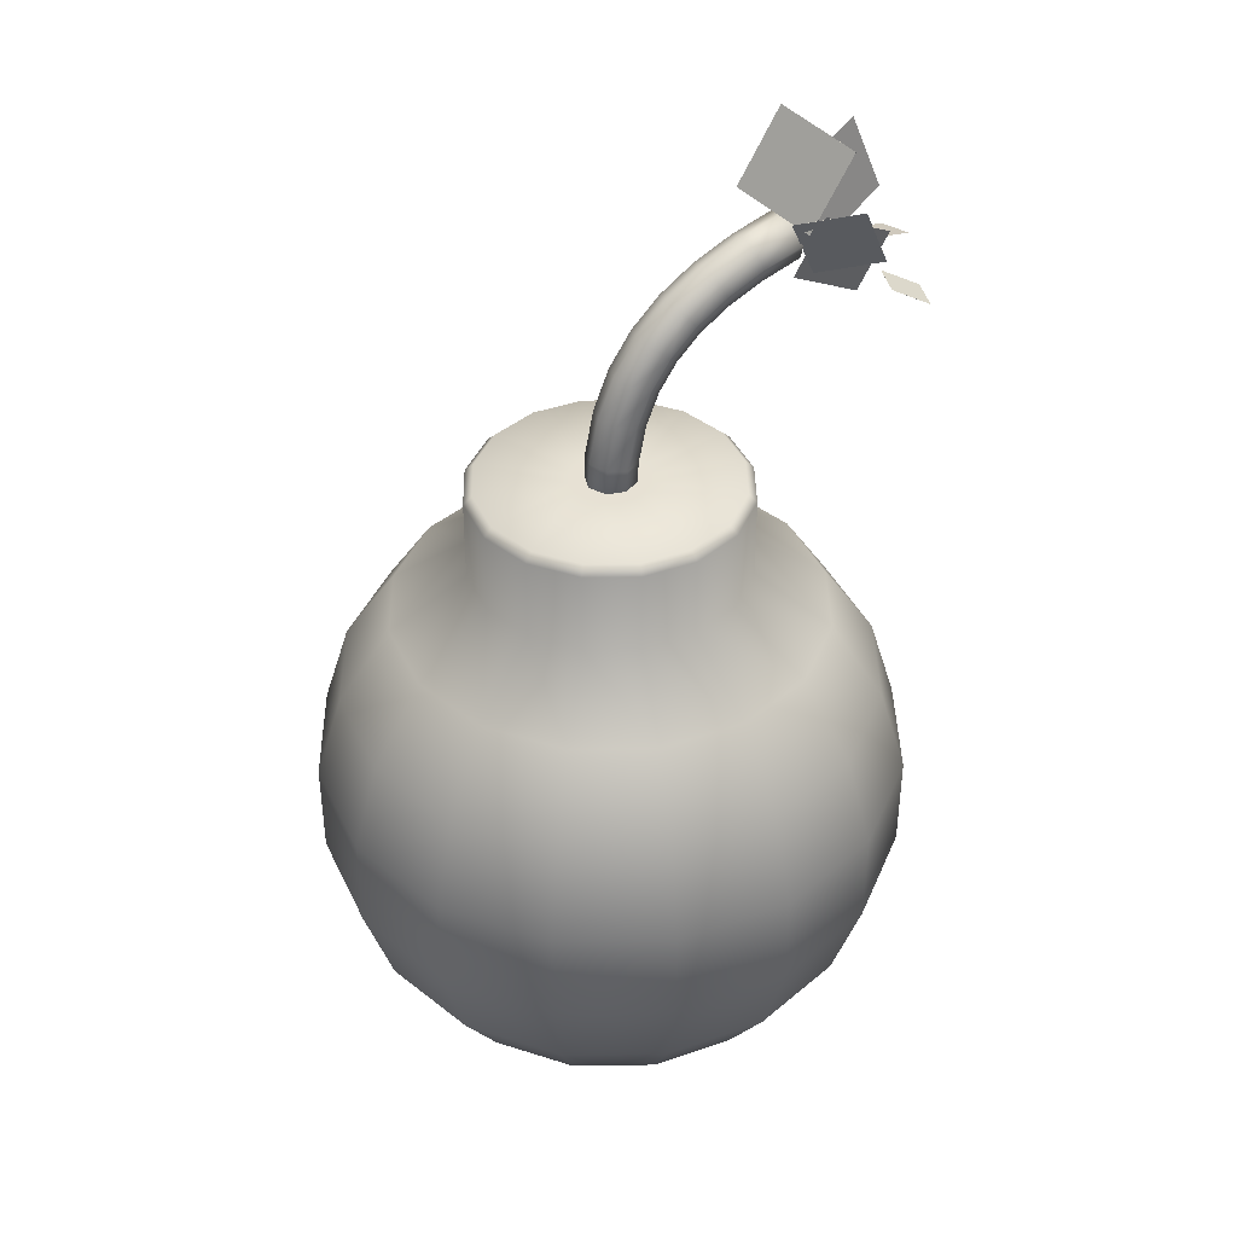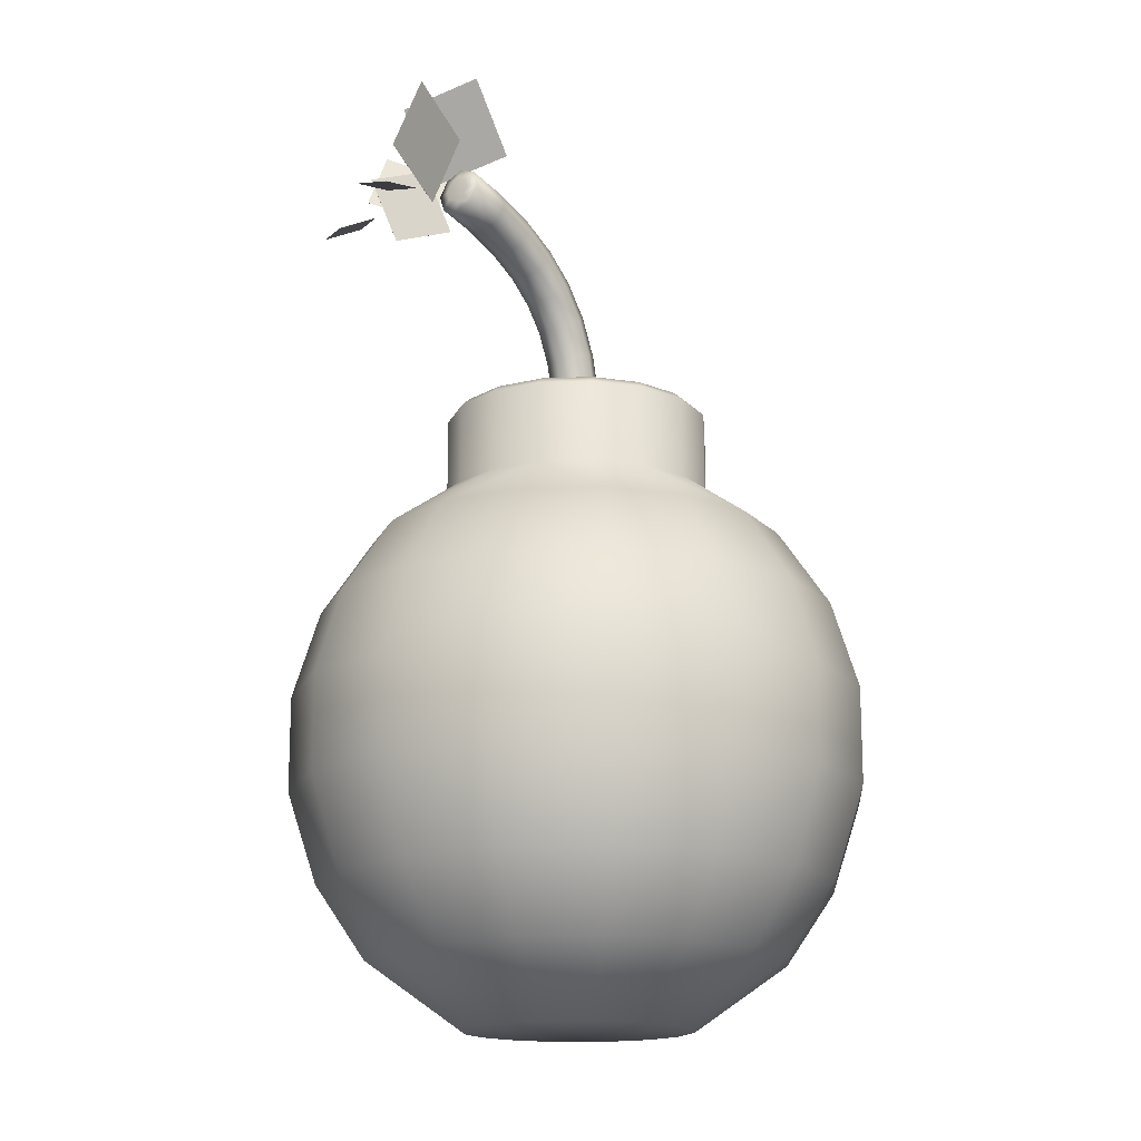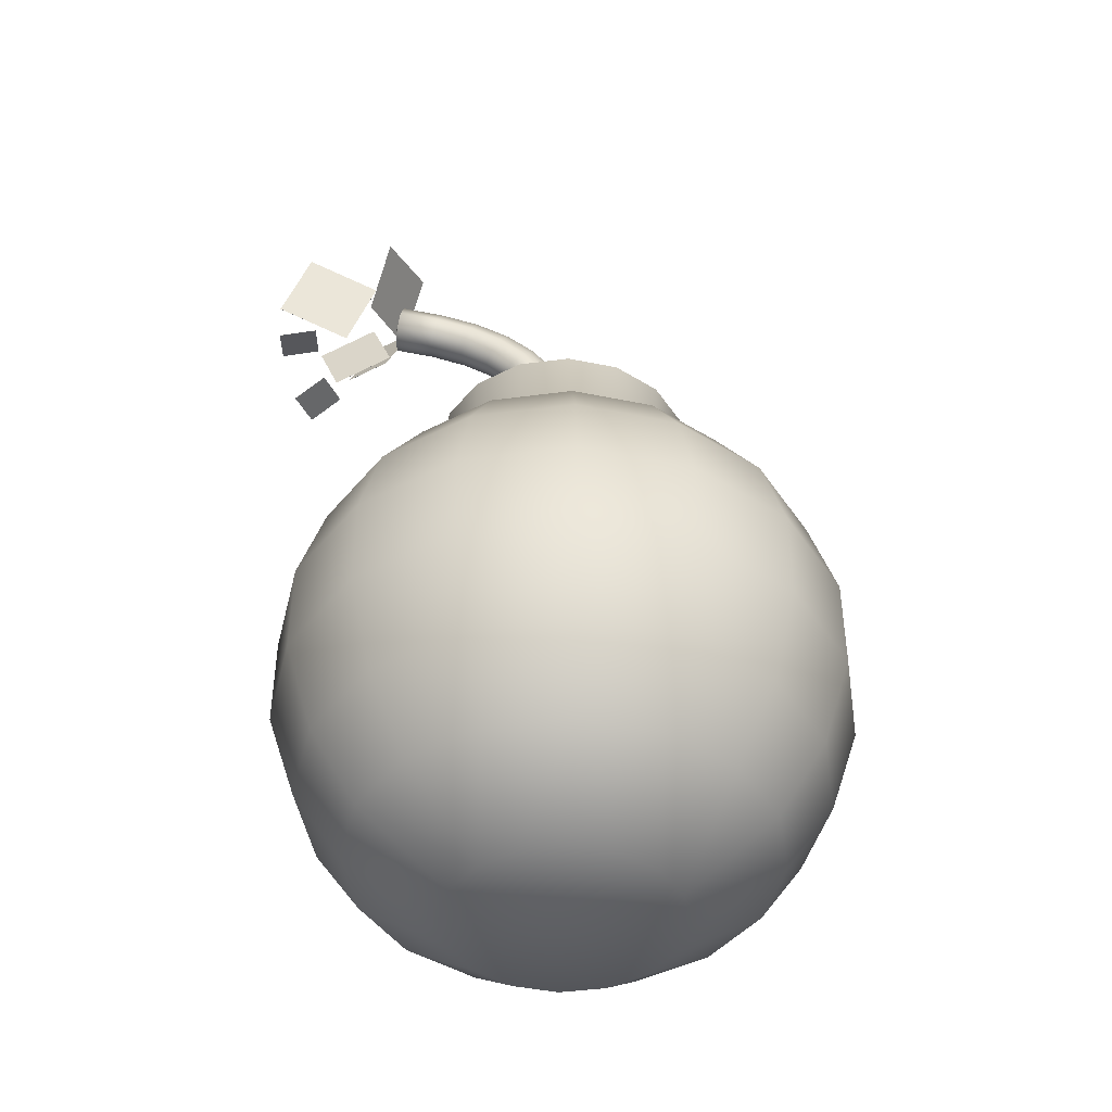
<metadata>
{"format":"obj","ext":"obj","renderer":"f3d","projection":"perspective","resolution":1024,"background":"white","views":[{"elev":39.6,"azim":-12.2,"up":"+Y"},{"elev":-16.3,"azim":151.0,"up":"+Y"},{"elev":-44.0,"azim":-159.9,"up":"+Y"}]}
</metadata>
<code>
o NurbsPath_NurbsPath.001
v 0.2478 1.152 -0.08196
v 0.2419 1.157 -0.09336
v 0.2376 1.152 -0.1057
v 0.2374 1.14 -0.1116
v 0.2413 1.127 -0.1078
v 0.2471 1.121 -0.0964
v 0.2514 1.126 -0.0841
v 0.2517 1.139 -0.07812
v -0.005867 0.8364 0.01419
v -0.01419 0.8363 0.005886
v -0.01419 0.8364 -0.005871
v -0.005887 0.8367 -0.01419
v 0.005868 0.8369 -0.01419
v 0.01419 0.837 -0.005886
v 0.01419 0.8369 0.00587
v 0.005888 0.8367 0.01419
v 0.01303 0.8367 0.0314
v 0.0314 0.8372 0.01299
v 0.03139 0.8374 -0.01302
v 0.01298 0.8372 -0.03141
v -0.01303 0.8367 -0.0314
v -0.0314 0.8362 -0.01299
v -0.03139 0.836 0.01302
v -0.01298 0.8362 0.03141
v 0.01582 0.9019 0.03057
v 0.03403 0.899 0.01221
v 0.03396 0.898 -0.01378
v 0.01563 0.8995 -0.03219
v -0.01021 0.9025 -0.03223
v -0.02842 0.9054 -0.01388
v -0.02834 0.9064 0.01212
v -0.01002 0.9049 0.03053
v 0.02677 0.9582 0.02689
v 0.04416 0.9513 0.008814
v 0.04378 0.9488 -0.01708
v 0.02584 0.9521 -0.03562
v 0.000865 0.9594 -0.03595
v -0.01652 0.9663 -0.01788
v -0.01614 0.9688 0.008009
v 0.001794 0.9655 0.02655
v 0.04576 1.006 0.02021
v 0.06131 0.9946 0.002784
v 0.06022 0.9904 -0.02285
v 0.04312 0.9958 -0.04169
v 0.02003 1.008 -0.0427
v 0.004478 1.019 -0.02527
v 0.005571 1.023 0.000363
v 0.02267 1.018 0.0192
v 0.07271 1.046 0.01037
v 0.08532 1.03 -0.005978
v 0.08305 1.024 -0.03118
v 0.06722 1.032 -0.05049
v 0.04711 1.048 -0.05258
v 0.03449 1.064 -0.03624
v 0.03676 1.07 -0.01103
v 0.05259 1.063 0.00827
v 0.1075 1.079 -0.002789
v 0.1165 1.06 -0.01776
v 0.1127 1.052 -0.0424
v 0.0984 1.061 -0.06227
v 0.08191 1.081 -0.06574
v 0.07292 1.1 -0.05077
v 0.07669 1.108 -0.02613
v 0.09102 1.099 -0.00626
v 0.1501 1.105 -0.01942
v 0.1554 1.083 -0.03296
v 0.1501 1.075 -0.05698
v 0.1372 1.085 -0.07741
v 0.1243 1.107 -0.08228
v 0.1189 1.128 -0.06874
v 0.1243 1.137 -0.04472
v 0.1372 1.127 -0.02429
v 0.2003 1.125 -0.03965
v 0.2024 1.102 -0.05191
v 0.1956 1.093 -0.07535
v 0.1839 1.103 -0.09625
v 0.1741 1.126 -0.1024
v 0.1719 1.149 -0.09011
v 0.1787 1.158 -0.06667
v 0.1904 1.148 -0.04577
v 0.255 1.138 -0.06241
v 0.2546 1.114 -0.07363
v 0.2467 1.105 -0.09659
v 0.2358 1.115 -0.1178
v 0.2283 1.139 -0.1249
v 0.2287 1.163 -0.1137
v 0.2366 1.172 -0.09077
v 0.2475 1.162 -0.06951
v 0.2445 1.139 -0.09488
v 0 0.8367 -0
f 87 3 86
f 81 7 8
f 87 1 2
f 90 12 13
f 22 12 11
f 18 14 19
f 24 16 17
f 24 10 9
f 20 12 21
f 18 16 15
f 22 10 23
f 20 14 13
f 25 24 17
f 26 17 18
f 27 18 19
f 20 27 19
f 21 28 20
f 22 29 21
f 23 30 22
f 32 23 24
f 33 32 25
f 34 25 26
f 35 26 27
f 28 35 27
f 29 36 28
f 30 37 29
f 31 38 30
f 40 31 32
f 41 40 33
f 42 33 34
f 43 34 35
f 36 43 35
f 37 44 36
f 38 45 37
f 39 46 38
f 48 39 40
f 49 48 41
f 50 41 42
f 51 42 43
f 52 43 44
f 45 52 44
f 46 53 45
f 47 54 46
f 48 55 47
f 49 64 56
f 50 57 49
f 51 58 50
f 60 51 52
f 61 52 53
f 62 53 54
f 63 54 55
f 56 63 55
f 57 72 64
f 58 65 57
f 59 66 58
f 68 59 60
f 69 60 61
f 70 61 62
f 71 62 63
f 64 71 63
f 65 80 72
f 66 73 65
f 67 74 66
f 76 67 68
f 77 68 69
f 78 69 70
f 79 70 71
f 72 79 71
f 73 88 80
f 74 81 73
f 75 82 74
f 84 75 76
f 85 76 77
f 86 77 78
f 87 78 79
f 80 87 79
f 86 4 85
f 88 8 1
f 85 5 84
f 84 6 83
f 82 6 7
f 89 7 6
f 8 7 89
f 89 5 4
f 2 1 89
f 5 89 6
f 3 2 89
f 1 8 89
f 3 89 4
f 9 90 16
f 90 13 14
f 11 12 90
f 90 14 15
f 9 10 90
f 16 90 15
f 10 11 90
f 87 2 3
f 81 82 7
f 87 88 1
f 22 21 12
f 18 15 14
f 24 9 16
f 24 23 10
f 20 13 12
f 18 17 16
f 22 11 10
f 20 19 14
f 25 32 24
f 26 25 17
f 27 26 18
f 20 28 27
f 21 29 28
f 22 30 29
f 23 31 30
f 32 31 23
f 33 40 32
f 34 33 25
f 35 34 26
f 28 36 35
f 29 37 36
f 30 38 37
f 31 39 38
f 40 39 31
f 41 48 40
f 42 41 33
f 43 42 34
f 36 44 43
f 37 45 44
f 38 46 45
f 39 47 46
f 48 47 39
f 49 56 48
f 50 49 41
f 51 50 42
f 52 51 43
f 45 53 52
f 46 54 53
f 47 55 54
f 48 56 55
f 49 57 64
f 50 58 57
f 51 59 58
f 60 59 51
f 61 60 52
f 62 61 53
f 63 62 54
f 56 64 63
f 57 65 72
f 58 66 65
f 59 67 66
f 68 67 59
f 69 68 60
f 70 69 61
f 71 70 62
f 64 72 71
f 65 73 80
f 66 74 73
f 67 75 74
f 76 75 67
f 77 76 68
f 78 77 69
f 79 78 70
f 72 80 79
f 73 81 88
f 74 82 81
f 75 83 82
f 84 83 75
f 85 84 76
f 86 85 77
f 87 86 78
f 80 88 87
f 86 3 4
f 88 81 8
f 85 4 5
f 84 5 6
f 82 83 6
o Plane_5.001_Mesh.002
v 0.3654 1.073 -0.042
v 0.416 1.048 -0.03696
v 0.3682 1.067 -0.09814
v 0.4188 1.043 -0.0931
v 0.3654 1.096 -0.13
v 0.4184 1.086 -0.147
v 0.3465 1.082 -0.1814
v 0.3995 1.073 -0.1984
v 0.2907 1.157 -0.09067
v 0.3766 1.122 -0.09874
v 0.2548 1.071 -0.09795
v 0.3407 1.036 -0.106
v 0.2369 1.173 -0.05516
v 0.3187 1.2 -0.0199
v 0.2731 1.089 -0.07506
v 0.355 1.117 -0.0398
v 0.2653 1.189 -0.1441
v 0.3539 1.227 -0.2058
v 0.3078 1.082 -0.1496
v 0.3964 1.121 -0.2113
v 0.2577 1.16 -0.0481
v 0.3139 1.259 -0.0629
v 0.1874 1.187 -0.1346
v 0.2437 1.286 -0.1494
v 0.3653 1.073 -0.04199
v 0.4159 1.048 -0.03695
v 0.3681 1.067 -0.09814
v 0.4187 1.043 -0.09309
v 0.3654 1.095 -0.1299
v 0.4184 1.086 -0.147
v 0.3465 1.082 -0.1814
v 0.3995 1.072 -0.1984
v 0.2907 1.157 -0.09056
v 0.3766 1.122 -0.09864
v 0.2548 1.071 -0.09784
v 0.3407 1.036 -0.1059
v 0.2368 1.173 -0.05507
v 0.3187 1.2 -0.0198
v 0.2731 1.089 -0.07496
v 0.3549 1.117 -0.0397
v 0.2654 1.189 -0.144
v 0.354 1.227 -0.2057
v 0.3079 1.082 -0.1495
v 0.3965 1.121 -0.2112
v 0.2578 1.16 -0.04817
v 0.314 1.259 -0.06297
v 0.1875 1.187 -0.1347
v 0.2437 1.286 -0.1495
f 94 93 91
f 98 97 95
f 102 101 99
f 106 105 103
f 110 109 107
f 114 113 111
f 92 94 91
f 96 98 95
f 100 102 99
f 104 106 103
f 108 110 107
f 112 114 111
f 118 115 117
f 122 119 121
f 126 123 125
f 130 127 129
f 134 131 133
f 138 135 137
f 116 115 118
f 120 119 122
f 124 123 126
f 128 127 130
f 132 131 134
f 136 135 138
f 94 117 93
f 93 115 91
f 98 121 97
f 97 119 95
f 101 126 125
f 99 125 123
f 105 130 129
f 103 129 127
f 109 134 133
f 107 133 131
f 114 137 113
f 111 137 135
f 92 115 116
f 94 116 118
f 95 120 96
f 98 120 122
f 99 124 100
f 100 126 102
f 103 128 104
f 106 128 130
f 107 132 108
f 108 134 110
f 111 136 112
f 112 138 114
f 94 118 117
f 93 117 115
f 98 122 121
f 97 121 119
f 101 102 126
f 99 101 125
f 105 106 130
f 103 105 129
f 109 110 134
f 107 109 133
f 114 138 137
f 111 113 137
f 92 91 115
f 94 92 116
f 95 119 120
f 98 96 120
f 99 123 124
f 100 124 126
f 103 127 128
f 106 104 128
f 107 131 132
f 108 132 134
f 111 135 136
f 112 136 138
o Sphere_Sphere.001
v 0 0.6747 -0.2894
v 0 0.5693 -0.36
v 0 0.1911 -0.3558
v 0 0 -0.1585
v 0.07128 0.7475 -0.1721
v 0.1107 0.6747 -0.2673
v 0.1378 0.5693 -0.3326
v 0.1362 0.1911 -0.3287
v 0.1102 0.0909 -0.266
v 0.06065 0 -0.1464
v 0.1317 0.7475 -0.1317
v 0.2046 0.6747 -0.2046
v 0.2546 0.5693 -0.2546
v 0.2516 0.1911 -0.2516
v 0.2036 0.0909 -0.2036
v 0.1121 0 -0.1121
v 0.1721 0.7475 -0.07128
v 0.2673 0.6747 -0.1107
v 0.3326 0.5693 -0.1378
v 0.3287 0.1911 -0.1362
v 0.266 0.0909 -0.1102
v 0.1464 0 -0.06065
v 0.1863 0.7475 -0
v 0.2894 0.6747 -0
v 0.36 0.5693 -0
v 0.3558 0.1911 -0
v 0.288 0.0909 -0
v 0.1585 0 -0
v 0.1721 0.7475 0.07128
v 0.2673 0.6747 0.1107
v 0.3326 0.5693 0.1378
v 0.3287 0.1911 0.1362
v 0.266 0.0909 0.1102
v 0.1464 -0 0.06065
v 0.1317 0.7475 0.1317
v 0.2046 0.6747 0.2046
v 0.2546 0.5693 0.2546
v 0.2516 0.1911 0.2516
v 0.2036 0.0909 0.2036
v 0.1121 -0 0.1121
v 0.07128 0.7475 0.1721
v 0.1107 0.6747 0.2673
v 0.1378 0.5693 0.3326
v 0.1362 0.1911 0.3287
v 0.1102 0.0909 0.266
v 0.06065 -0 0.1464
v -0 0.7475 0.1863
v -0 0.6747 0.2894
v -0 0.5693 0.36
v -0 0.1911 0.3558
v -0 0.0909 0.288
v -0 -0 0.1585
v -0.07128 0.7475 0.1721
v -0.1107 0.6747 0.2673
v -0.1378 0.5693 0.3326
v -0.1362 0.1911 0.3287
v -0.1102 0.0909 0.266
v -0.06065 -0 0.1464
v -0.1317 0.7475 0.1317
v -0.2046 0.6747 0.2046
v -0.2546 0.5693 0.2546
v -0.2516 0.1911 0.2516
v -0.2036 0.0909 0.2036
v -0.1121 -0 0.1121
v -0.1721 0.7475 0.07128
v -0.2673 0.6747 0.1107
v -0.3326 0.5693 0.1378
v -0.3287 0.1911 0.1362
v -0.266 0.0909 0.1102
v -0.1464 -0 0.06065
v -0.1863 0.7475 -0
v -0.2894 0.6747 -0
v -0.36 0.5693 -0
v -0.3558 0.1911 -0
v -0.288 0.0909 -0
v -0.1585 0 -0
v -0.1721 0.7475 -0.07128
v -0.2673 0.6747 -0.1107
v -0.3326 0.5693 -0.1378
v -0.3287 0.1911 -0.1362
v -0.266 0.0909 -0.1102
v -0.1464 0 -0.06066
v -0.1317 0.7475 -0.1317
v -0.2046 0.6747 -0.2046
v -0.2546 0.5693 -0.2546
v -0.2516 0.1911 -0.2516
v -0.2036 0.0909 -0.2036
v -0.1121 0 -0.1121
v -0.07128 0.7475 -0.1721
v -0.1107 0.6747 -0.2673
v -0.1378 0.5693 -0.3326
v -0.1362 0.1911 -0.3287
v -0.1102 0.0909 -0.266
v -0.06065 0 -0.1464
v 0 0.7475 -0.1863
v 0 0.0909 -0.288
v 0 0 -0
v 0.01986 0.8714 -0.04793
v 0.03669 0.8714 -0.03669
v 0.04793 0.8714 -0.01986
v 0.05188 0.8714 -0
v 0.04793 0.8714 0.01986
v 0.03669 0.8714 0.03669
v 0.01986 0.8714 0.04793
v -0 0.8714 0.05188
v -0.01986 0.8714 0.04793
v -0.03669 0.8714 0.03669
v -0.04793 0.8714 0.01986
v -0.05188 0.8714 -0
v -0.04793 0.8714 -0.01986
v -0.03669 0.8714 -0.03669
v -0.01986 0.8714 -0.04793
v 0 0.8714 -0.05188
v 0.06685 0.8714 -0.1614
v 0.07128 0.86 -0.1721
v 0.1317 0.86 -0.1317
v 0.1235 0.8714 -0.1235
v 0.1721 0.86 -0.07128
v 0.1614 0.8714 -0.06685
v 0.1863 0.86 -0
v 0.1747 0.8714 -0
v 0.1721 0.86 0.07128
v 0.1614 0.8714 0.06685
v 0.1317 0.86 0.1317
v 0.1235 0.8714 0.1235
v 0.07128 0.86 0.1721
v 0.06685 0.8714 0.1614
v -0 0.86 0.1863
v -0 0.8714 0.1747
v -0.07128 0.86 0.1721
v -0.06685 0.8714 0.1614
v -0.1317 0.86 0.1317
v -0.1235 0.8714 0.1235
v -0.1721 0.86 0.07128
v -0.1614 0.8714 0.06685
v -0.1863 0.86 -0
v -0.1747 0.8714 -0
v -0.1721 0.86 -0.07128
v -0.1614 0.8714 -0.06685
v -0.1317 0.86 -0.1317
v -0.1235 0.8714 -0.1235
v -0.07128 0.86 -0.1721
v -0.06685 0.8714 -0.1614
v 0 0.86 -0.1863
v 0 0.8714 -0.1747
v 0.1517 0.317 -0.3663
v 0.2805 0.4494 -0.2805
v 0.2803 0.317 -0.2803
v 0.3665 0.4494 -0.1518
v 0.3663 0.317 -0.1517
v 0.3967 0.4494 -0
v 0.3964 0.317 -0
v 0.3665 0.4494 0.1518
v 0.3663 0.317 0.1517
v 0.2803 0.317 0.2803
v 0.1518 0.4494 0.3665
v 0.1517 0.317 0.3663
v -0 0.317 0.3964
v -0.1517 0.317 0.3663
v -0.2803 0.317 0.2803
v -0.3663 0.317 0.1517
v -0.3967 0.4494 -0
v -0.3964 0.317 -0
v -0.3663 0.317 -0.1517
v -0.2803 0.317 -0.2803
v -0.1517 0.317 -0.3663
v 0 0.317 -0.3964
v -0 0.8714 -0
v 0.1518 0.4494 -0.3665
v 0.2805 0.4494 0.2805
v -0 0.4494 0.3967
v -0.1518 0.4494 0.3665
v -0.2805 0.4494 0.2805
v -0.3665 0.4494 0.1518
v -0.3665 0.4494 -0.1518
v -0.2805 0.4494 -0.2805
v -0.1518 0.4494 -0.3665
v 0 0.4494 -0.3967
f 235 142 148
f 234 146 147
f 285 157 287
f 233 144 139
f 234 148 142
f 284 152 146
f 139 145 140
f 267 244 269
f 148 153 154
f 316 145 307
f 144 151 145
f 259 240 261
f 235 148 154
f 147 152 153
f 305 146 141
f 144 149 150
f 157 289 287
f 150 157 151
f 257 239 259
f 235 154 160
f 153 158 159
f 286 158 152
f 149 156 150
f 154 159 160
f 235 160 166
f 158 165 159
f 288 164 158
f 155 162 156
f 160 165 166
f 289 169 291
f 157 162 163
f 277 247 248
f 290 170 164
f 161 168 162
f 166 171 172
f 291 175 308
f 162 169 163
f 279 248 249
f 235 166 172
f 165 170 171
f 172 177 178
f 308 181 294
f 168 175 169
f 267 242 243
f 235 172 178
f 170 177 171
f 170 293 176
f 168 173 174
f 174 181 175
f 235 178 184
f 176 183 177
f 176 295 182
f 174 179 180
f 177 184 178
f 181 309 294
f 235 184 190
f 182 189 183
f 182 296 188
f 180 185 186
f 184 189 190
f 309 193 310
f 180 187 181
f 271 246 273
f 186 191 192
f 190 195 196
f 193 311 310
f 186 193 187
f 265 241 242
f 235 190 196
f 189 194 195
f 188 297 194
f 196 201 202
f 199 312 311
f 192 199 193
f 273 247 275
f 235 196 202
f 195 200 201
f 194 298 200
f 192 197 198
f 233 253 143
f 235 202 208
f 200 207 201
f 200 299 206
f 198 203 204
f 201 208 202
f 312 211 300
f 199 204 205
f 206 213 207
f 299 212 206
f 204 209 210
f 207 214 208
f 211 313 300
f 204 211 205
f 261 241 263
f 235 208 214
f 214 219 220
f 217 314 313
f 210 217 211
f 255 236 237
f 235 214 220
f 213 218 219
f 301 218 212
f 210 215 216
f 314 229 315
f 216 223 217
f 281 251 283
f 235 220 226
f 219 224 225
f 218 303 224
f 215 222 216
f 220 225 226
f 235 226 232
f 225 230 231
f 303 230 224
f 222 227 228
f 226 231 232
f 315 140 316
f 222 229 223
f 279 250 281
f 304 141 230
f 228 233 139
f 231 142 232
f 229 139 140
f 271 244 245
f 235 232 142
f 231 141 234
f 227 282 233
f 191 270 197
f 167 262 173
f 255 238 257
f 209 276 215
f 185 268 191
f 161 260 167
f 203 274 209
f 179 266 185
f 155 258 161
f 143 254 149
f 221 280 227
f 197 272 203
f 173 264 179
f 149 256 155
f 215 278 221
f 306 248 247
f 252 282 283
f 283 280 281
f 279 280 278
f 278 277 279
f 274 277 276
f 275 272 273
f 272 271 273
f 270 269 271
f 267 268 266
f 265 266 264
f 264 263 265
f 260 263 262
f 261 258 259
f 257 258 256
f 256 255 257
f 253 255 254
f 283 236 252
f 285 284 307
f 287 286 285
f 288 289 290
f 292 289 291
f 291 293 292
f 295 308 294
f 296 294 309
f 309 297 296
f 310 298 297
f 299 311 312
f 301 312 300
f 313 301 300
f 313 303 302
f 303 315 304
f 304 316 305
f 305 307 284
f 145 285 307
f 306 240 239
f 306 244 243
f 249 248 306
f 236 251 306
f 306 243 242
f 251 250 306
f 306 242 241
f 250 249 306
f 240 306 241
f 306 247 246
f 306 239 238
f 306 246 245
f 306 238 237
f 244 306 245
f 236 306 237
f 234 141 146
f 285 151 157
f 233 143 144
f 234 147 148
f 284 286 152
f 139 144 145
f 267 243 244
f 148 147 153
f 316 140 145
f 144 150 151
f 259 239 240
f 147 146 152
f 305 284 146
f 144 143 149
f 157 163 289
f 150 156 157
f 257 238 239
f 153 152 158
f 286 288 158
f 149 155 156
f 154 153 159
f 158 164 165
f 288 290 164
f 155 161 162
f 160 159 165
f 289 163 169
f 157 156 162
f 277 275 247
f 290 292 170
f 161 167 168
f 166 165 171
f 291 169 175
f 162 168 169
f 279 277 248
f 165 164 170
f 172 171 177
f 308 175 181
f 168 174 175
f 267 265 242
f 170 176 177
f 170 292 293
f 168 167 173
f 174 180 181
f 176 182 183
f 176 293 295
f 174 173 179
f 177 183 184
f 181 187 309
f 182 188 189
f 182 295 296
f 180 179 185
f 184 183 189
f 309 187 193
f 180 186 187
f 271 245 246
f 186 185 191
f 190 189 195
f 193 199 311
f 186 192 193
f 265 263 241
f 189 188 194
f 188 296 297
f 196 195 201
f 199 205 312
f 192 198 199
f 273 246 247
f 195 194 200
f 194 297 298
f 192 191 197
f 233 282 253
f 200 206 207
f 200 298 299
f 198 197 203
f 201 207 208
f 312 205 211
f 199 198 204
f 206 212 213
f 299 301 212
f 204 203 209
f 207 213 214
f 211 217 313
f 204 210 211
f 261 240 241
f 214 213 219
f 217 223 314
f 210 216 217
f 255 252 236
f 213 212 218
f 301 302 218
f 210 209 215
f 314 223 229
f 216 222 223
f 281 250 251
f 219 218 224
f 218 302 303
f 215 221 222
f 220 219 225
f 225 224 230
f 303 304 230
f 222 221 227
f 226 225 231
f 315 229 140
f 222 228 229
f 279 249 250
f 304 305 141
f 228 227 233
f 231 234 142
f 229 228 139
f 271 269 244
f 231 230 141
f 227 280 282
f 191 268 270
f 167 260 262
f 255 237 238
f 209 274 276
f 185 266 268
f 161 258 260
f 203 272 274
f 179 264 266
f 155 256 258
f 143 253 254
f 221 278 280
f 197 270 272
f 173 262 264
f 149 254 256
f 215 276 278
f 252 253 282
f 283 282 280
f 279 281 280
f 278 276 277
f 274 275 277
f 275 274 272
f 272 270 271
f 270 268 269
f 267 269 268
f 265 267 266
f 264 262 263
f 260 261 263
f 261 260 258
f 257 259 258
f 256 254 255
f 253 252 255
f 283 251 236
f 285 286 284
f 287 288 286
f 288 287 289
f 292 290 289
f 291 308 293
f 295 293 308
f 296 295 294
f 309 310 297
f 310 311 298
f 299 298 311
f 301 299 312
f 313 302 301
f 313 314 303
f 303 314 315
f 304 315 316
f 305 316 307
f 145 151 285

</code>
